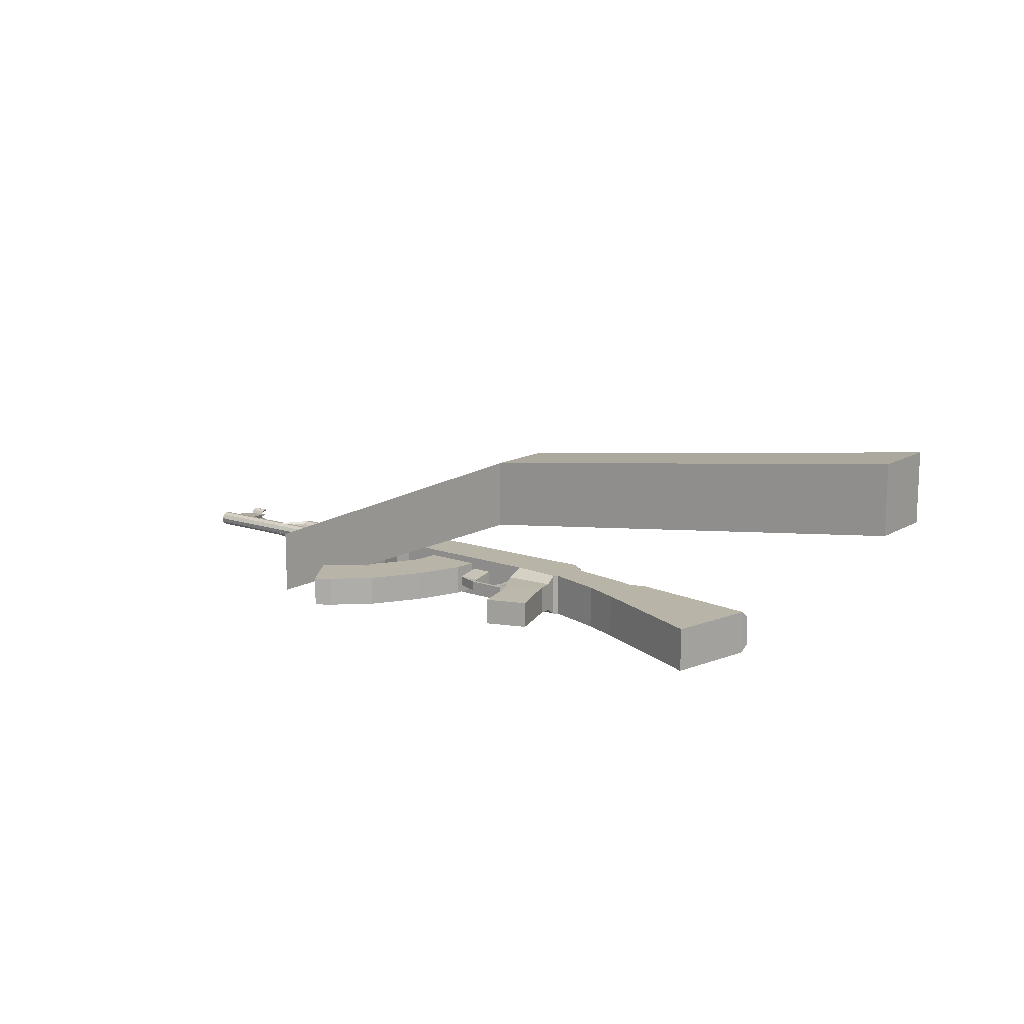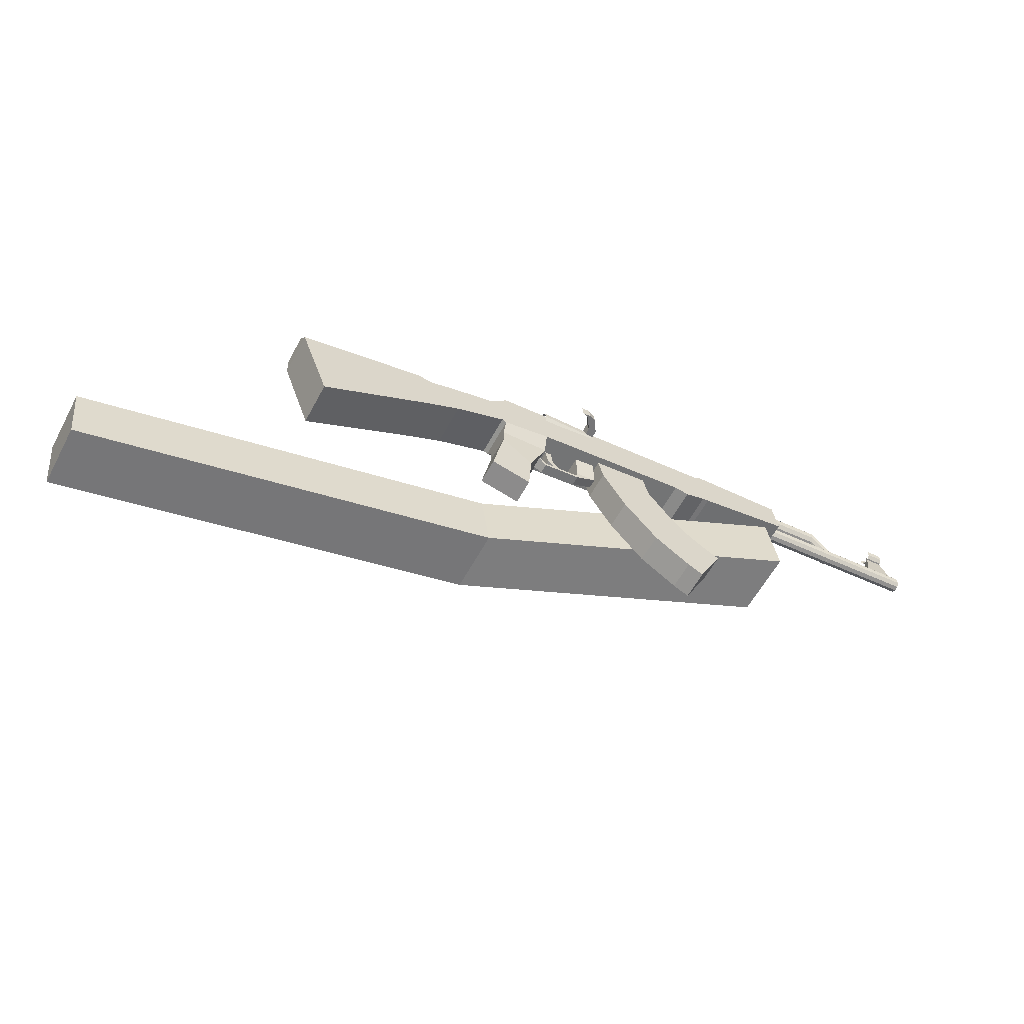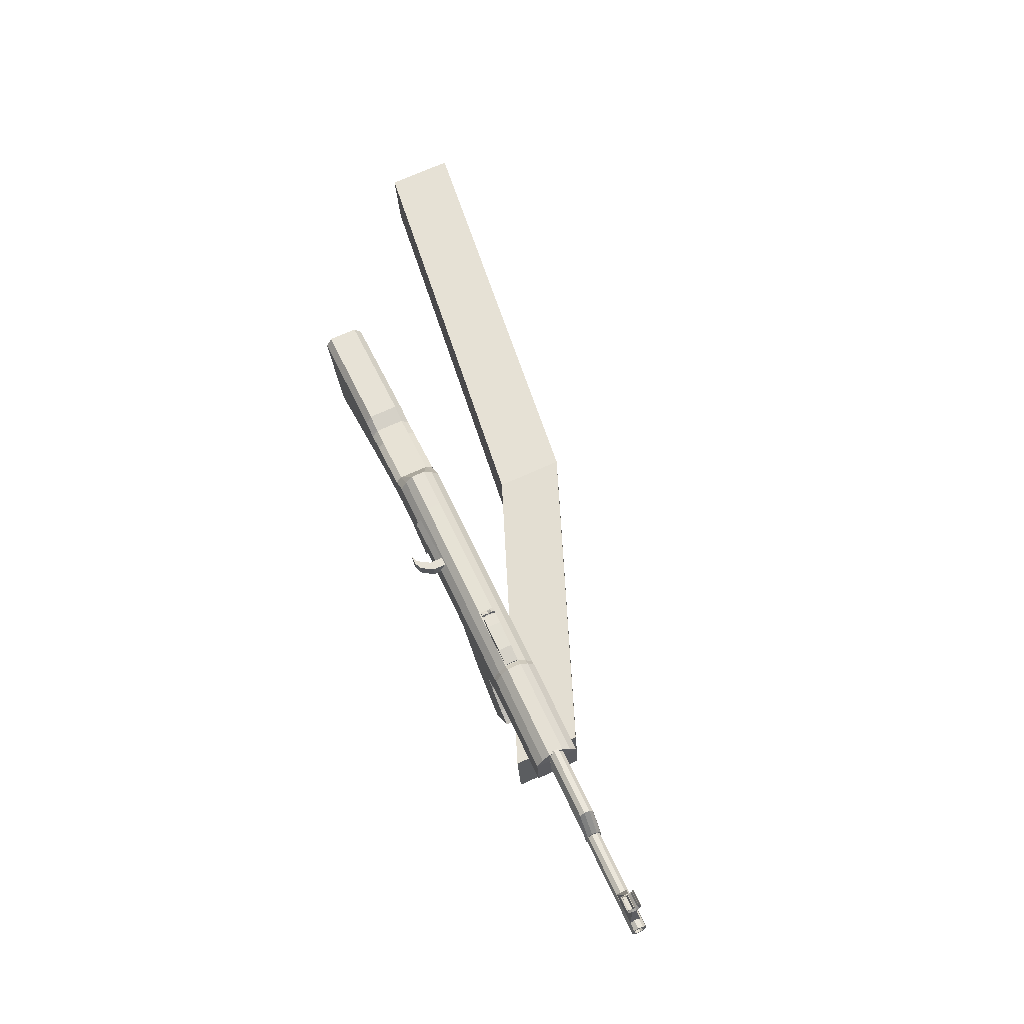
<metadata>
{"format":"obj","ext":"obj","renderer":"f3d","projection":"perspective","resolution":1024,"background":"white","views":[{"elev":13.3,"azim":29.2,"up":"+Z"},{"elev":-60.4,"azim":151.5,"up":"+Y"},{"elev":69.8,"azim":-114.6,"up":"+Y"}]}
</metadata>
<code>
o Cube.001_Cube.006
v 0.7444 0.3617 0.2126
v 0.7444 0.3617 0.3758
v 0.02671 0.398 0.09255
v 0.02671 0.398 -0.07063
v 0.7675 0.5232 0.2126
v 0.7675 0.5232 0.3758
v 0.04985 0.5595 0.09255
v 0.04985 0.5595 -0.07063
v 1.834 0.3704 0.5091
v 1.834 0.3704 0.3459
v 1.811 0.2089 0.5091
v 1.811 0.2089 0.3459
f 1 2 3 4
f 5 8 7 6
f 2 6 7 3
f 3 7 8 4
f 5 1 4 8
f 1 5 10 12
f 6 2 11 9
f 5 6 9 10
f 2 1 12 11
f 12 10 9 11
o Cube.007_Cube.005
v 0.6014 0.4812 -0.007154
v 0.6014 0.4812 0.01683
v 0.5497 0.4886 0.01683
v 0.5497 0.4886 -0.007154
v 0.6097 0.5394 -0.01763
v 0.6097 0.5394 0.0273
v 0.5581 0.5468 0.0273
v 0.5581 0.5468 -0.01763
v 0.602 0.4597 -0.007154
v 0.602 0.4597 0.01683
v 0.6061 0.4669 0.01683
v 0.6061 0.4669 -0.007154
v 0.6961 0.4516 -0.007154
v 0.6961 0.4516 0.01683
v 0.6961 0.4433 0.01683
v 0.6961 0.4433 -0.007154
v 0.7283 0.4672 -0.01066
v 0.7283 0.4672 0.02033
v 0.7225 0.4731 0.02033
v 0.7225 0.4731 -0.01066
v 1.325 0.2112 -0.04727
v 1.325 0.2112 0.05695
v 1.053 0.3847 0.05695
v 1.053 0.3847 -0.04727
v 1.399 0.4179 -0.04727
v 1.399 0.4179 0.05695
v 1.091 0.5124 0.05695
v 1.091 0.5124 -0.04727
v 1.096 0.5304 -0.03135
v 1.096 0.5304 0.04102
v 1.405 0.436 0.04102
v 1.405 0.436 -0.03135
v 1.009 0.5361 0.04102
v 1.009 0.5361 -0.03135
v 1.005 0.5257 -0.04727
v 1.005 0.5257 0.05695
v 0.9723 0.433 -0.04727
v 0.9723 0.433 0.05695
v 0.8452 0.4928 0.05695
v 0.8452 0.4928 -0.04727
v 0.8754 0.5689 0.05695
v 0.8754 0.5689 -0.04727
v 0.8797 0.5788 -0.03135
v 0.8797 0.5788 0.04102
v 0.8389 0.6347 0.04102
v 0.8389 0.6347 -0.03135
v 0.8356 0.6142 -0.04727
v 0.8356 0.6142 0.05695
v 0.8342 0.4875 -0.04727
v 0.8342 0.4875 0.05695
v 0.7143 0.5177 0.05695
v 0.7143 0.5177 -0.04727
v 0.7294 0.6304 0.05695
v 0.7294 0.6304 -0.04727
v 0.7339 0.6506 -0.03135
v 0.7339 0.6506 0.04102
v 0.7579 0.2656 -0.02661
v 0.7579 0.2656 0.03629
v 0.8587 0.2861 0.03629
v 0.8587 0.2861 -0.02661
v 0.2331 0.7385 0.04102
v 0.2331 0.7385 -0.03135
v 0.2286 0.7183 -0.04727
v 0.2286 0.7183 0.05695
v 0.2119 0.6046 -0.04727
v 0.2119 0.6046 0.05695
v -0.02462 0.6598 0.05695
v -0.02462 0.6598 -0.04727
v -0.0134 0.7458 0.05695
v -0.0134 0.7458 -0.04727
v -0.009206 0.764 -0.03135
v -0.009206 0.764 0.04102
v -0.1728 0.7991 -0.009908
v -0.1747 0.7859 -0.01576
v -0.1768 0.7712 -0.01374
v -0.1783 0.7608 -0.00463
v -0.1786 0.7584 0.008099
v -0.1776 0.7652 0.01958
v -0.1757 0.7784 0.02543
v -0.1736 0.793 0.02342
v -0.1721 0.8035 0.01431
v -0.1718 0.8058 0.001575
v -0.001883 0.7746 -0.009908
v -0.003774 0.7614 -0.01576
v -0.00587 0.7468 -0.01374
v -0.007371 0.7363 -0.00463
v -0.007703 0.734 0.008099
v -0.006739 0.7407 0.01958
v -0.004848 0.7539 0.02543
v -0.002752 0.7685 0.02342
v -0.001251 0.779 0.0143
v -0.000919 0.7813 0.001575
v -0.004311 0.7576 0.004837
v -0.006326 0.6984 0.004837
v -0.003278 0.7197 0.001906
v -0.003577 0.7176 0.01334
v -0.004925 0.7082 0.02154
v -0.006809 0.6951 0.02335
v -0.008509 0.6832 0.01809
v -0.009374 0.6771 0.007769
v -0.009076 0.6792 -0.003671
v -0.007727 0.6886 -0.01186
v -0.005844 0.7018 -0.01367
v -0.004144 0.7137 -0.008415
v -0.4651 0.7859 0.001906
v -0.4654 0.7838 0.01335
v -0.4667 0.7744 0.02154
v -0.4686 0.7612 0.02335
v -0.4703 0.7493 0.01809
v -0.4712 0.7433 0.007769
v -0.4709 0.7454 -0.003671
v -0.4695 0.7548 -0.01186
v -0.4676 0.7679 -0.01367
v -0.4659 0.7798 -0.008415
v -0.4666 0.775 -0.004262
v -0.466 0.7792 0.002824
v -0.4662 0.7778 0.01068
v -0.4671 0.7713 0.0163
v -0.4684 0.7623 0.01755
v -0.4696 0.7541 0.01394
v -0.4702 0.75 0.00685
v -0.47 0.7514 -0.001005
v -0.4691 0.7579 -0.006628
v -0.4678 0.7669 -0.007873
v -0.2738 0.7517 0.002824
v -0.2744 0.7475 -0.004262
v -0.274 0.7502 0.01068
v -0.275 0.7438 0.0163
v -0.2763 0.7347 0.01755
v -0.2774 0.7266 0.01394
v -0.278 0.7224 0.00685
v -0.2778 0.7239 -0.001005
v -0.2769 0.7303 -0.006628
v -0.2756 0.7394 -0.007873
v -0.2215 0.7304 0.004837
v -0.2181 0.7541 0.001575
v -0.2184 0.7518 0.01431
v -0.2199 0.7413 0.02342
v -0.222 0.7267 0.02543
v -0.2239 0.7135 0.01958
v -0.2249 0.7068 0.008099
v -0.2246 0.7091 -0.00463
v -0.2231 0.7195 -0.01374
v -0.221 0.7342 -0.01576
v -0.2191 0.7474 -0.009908
v -0.3876 0.8357 -9.1e-05
v -0.3708 0.7643 -0.008113
v -0.4458 0.775 -0.008113
v -0.4304 0.8418 -9.1e-05
v -0.3876 0.8357 0.009765
v -0.3708 0.7643 0.01779
v -0.4458 0.775 0.01779
v -0.4304 0.8418 0.009765
v -0.4274 0.8653 -0.01321
v -0.4293 0.8525 -0.01144
v -0.4306 0.8433 -0.003457
v -0.4309 0.8413 0.007696
v -0.43 0.8472 0.01776
v -0.4285 0.8577 0.02288
v -0.4274 0.8652 0.02112
v -0.3854 0.8593 -0.01321
v -0.3873 0.8465 -0.01144
v -0.3886 0.8373 -0.003457
v -0.3889 0.8353 0.007696
v -0.388 0.8412 0.01776
v -0.3865 0.8517 0.02288
v -0.3854 0.8592 0.02112
v -0.3907 0.8577 0.01727
v -0.3914 0.8532 0.01862
v -0.3925 0.8454 0.0147
v -0.3931 0.8409 0.01023
v -0.3929 0.8425 0.001717
v -0.3919 0.8495 -0.007595
v -0.3905 0.8593 -0.008944
v -0.4228 0.8623 0.01727
v -0.4234 0.8578 0.01862
v -0.4246 0.85 0.0147
v -0.4252 0.8455 0.01023
v -0.425 0.8471 0.001717
v -0.424 0.8541 -0.007595
v -0.4226 0.8639 -0.008944
v -0.3913 0.854 0.006264
v -0.4233 0.8586 0.006264
v -0.391 0.8555 0.004407
v -0.4231 0.8601 0.004407
v 0.241 0.7075 -0.04727
v 0.2455 0.7277 -0.03135
v 0.2455 0.7277 0.04102
v 0.241 0.7075 0.05695
v 0.227 0.6022 -0.04727
v 0.227 0.6022 0.05695
v 0.2486 0.7435 0.0222
v 0.2486 0.7435 -0.01253
v -0.006083 0.7799 0.0222
v -0.006083 0.7799 -0.01253
v 0.2362 0.7544 -0.01253
v 0.2362 0.7544 0.0222
v 0.737 0.6664 0.0222
v 0.737 0.6664 -0.01253
v 0.842 0.6505 -0.01253
v 0.842 0.6505 0.0222
v 0.2947 0.699 -0.04727
v 0.2992 0.7192 -0.03135
v 0.2992 0.7192 0.04102
v 0.2947 0.699 0.05695
v 0.2791 0.582 -0.04727
v 0.2791 0.582 0.05695
v 0.3023 0.735 0.0222
v 0.3023 0.735 -0.01253
v 0.3295 0.6935 -0.04727
v 0.334 0.7137 -0.03135
v 0.334 0.7137 0.04102
v 0.3295 0.6935 0.05695
v 0.3155 0.5878 -0.04727
v 0.3155 0.5878 0.05695
v 0.3371 0.7295 0.0222
v 0.3371 0.7295 -0.01253
v 1.049 0.5075 -0.04727
v 1.054 0.5219 -0.03135
v 1.054 0.5219 0.04102
v 1.049 0.5075 0.05695
v 1.015 0.4074 -0.04727
v 1.015 0.4074 0.05695
v 0.8316 0.4265 -0.02972
v 0.7524 0.3636 -0.02972
v 0.7524 0.3636 0.03939
v 0.8316 0.4265 0.03939
v 0.8331 0.4613 -0.03051
v 0.7115 0.4719 -0.03051
v 0.7115 0.4719 0.04019
v 0.8331 0.4613 0.04019
v 0.29 0.7531 -0.01157
v 0.2862 0.7267 -0.01157
v 0.2485 0.7321 -0.01157
v 0.2505 0.7464 -0.01157
v 0.29 0.7531 0.02125
v 0.2862 0.7267 0.02125
v 0.2485 0.7321 0.02125
v 0.2505 0.7464 0.02125
v 0.352 0.7173 0.02125
v 0.3565 0.7488 0.02125
v 0.352 0.7173 -0.01157
v 0.3565 0.7488 -0.01157
v 0.3784 0.7456 -0.01157
v 0.3786 0.7339 -0.01157
v 0.3784 0.7456 0.02125
v 0.3786 0.7339 0.02125
v 0.396 0.7371 0.02125
v 0.3858 0.7429 0.02125
v 0.396 0.7371 -0.01157
v 0.3858 0.7429 -0.01157
v 0.3898 0.7499 -0.01157
v 0.3999 0.7441 -0.01157
v 0.3898 0.7499 0.02125
v 0.3999 0.7441 0.02125
v 0.3948 0.747 -0.01157
v 0.3948 0.747 0.02125
v 0.3992 0.7392 0.004837
v 0.3888 0.7434 0.004837
v 0.3939 0.7405 0.004837
v 0.3974 0.7455 -0.01157
v 0.3923 0.7484 -0.01157
v 0.3974 0.7455 0.02125
v 0.3923 0.7484 0.02125
v 0.3999 0.7441 -0.003368
v 0.3999 0.7441 0.01304
v 0.3898 0.7499 0.01304
v 0.3898 0.7499 -0.003368
v 0.3948 0.747 0.01304
v 0.3914 0.7419 0.004837
v 0.3948 0.747 -0.003368
v 0.3967 0.7406 0.004837
v 0.3923 0.7484 0.01304
v 0.3923 0.7484 -0.003368
v 0.3974 0.7455 0.01304
v 0.3974 0.7455 -0.003368
f 13 17 18 14
f 14 18 19 15
f 15 19 20 16
f 17 13 16 20
f 15 16 21 22
f 16 13 24 21
f 13 14 23 24
f 14 15 22 23
f 23 22 27 26
f 24 23 26 25
f 21 24 25 28
f 22 21 28 27
f 27 28 29 30
f 28 25 32 29
f 25 26 31 32
f 26 27 30 31
f 33 34 35 36
f 33 37 38 34
f 34 38 39 35
f 37 33 36 40
f 39 38 43 42
f 37 40 41 44
f 38 37 44 43
f 44 41 42 43
f 49 50 51 52
f 50 48 53 51
f 47 49 52 54
f 48 45 56 53
f 45 46 55 56
f 46 47 54 55
f 55 54 59 58
f 56 55 58 57
f 53 56 57 60
f 54 52 61 59
f 51 53 60 62
f 52 51 62 61
f 62 60 65 63
f 59 61 64 66
f 60 57 68 65
f 58 59 66 67
f 72 71 70 69
f 77 78 79 80
f 78 76 81 79
f 75 77 80 82
f 76 73 84 81
f 74 75 82 83
f 105 96 95
f 105 97 96
f 105 98 97
f 105 99 98
f 105 100 99
f 105 101 100
f 105 102 101
f 105 103 102
f 105 104 103
f 105 95 104
f 85 95 96 86
f 86 96 97 87
f 87 97 98 88
f 88 98 99 89
f 89 99 100 90
f 90 100 101 91
f 91 101 102 92
f 92 102 103 93
f 93 103 104 94
f 94 104 95 85
f 117 107 116 126
f 118 108 107 117
f 119 109 108 118
f 120 110 109 119
f 121 111 110 120
f 122 112 111 121
f 123 113 112 122
f 124 114 113 123
f 125 115 114 124
f 126 116 115 125
f 106 116 107
f 106 107 108
f 106 108 109
f 106 109 110
f 106 110 111
f 106 111 112
f 106 112 113
f 106 113 114
f 106 114 115
f 106 115 116
f 117 126 127 128
f 118 117 128 129
f 119 118 129 130
f 120 119 130 131
f 121 120 131 132
f 122 121 132 133
f 123 122 133 134
f 124 123 134 135
f 125 124 135 136
f 126 125 136 127
f 128 127 138 137
f 129 128 137 139
f 130 129 139 140
f 131 130 140 141
f 132 131 141 142
f 133 132 142 143
f 134 133 143 144
f 135 134 144 145
f 136 135 145 146
f 127 136 146 138
f 94 85 157 148
f 93 94 148 149
f 92 93 149 150
f 91 92 150 151
f 90 91 151 152
f 89 90 152 153
f 88 89 153 154
f 87 88 154 155
f 86 87 155 156
f 85 86 156 157
f 147 157 156
f 147 156 155
f 147 155 154
f 147 154 153
f 147 153 152
f 147 152 151
f 147 151 150
f 147 150 149
f 147 149 148
f 147 148 157
f 160 161 158 159
f 162 165 164 163
f 158 162 163 159
f 159 163 164 160
f 160 164 165 161
f 161 165 162 158
f 166 173 174 167
f 167 174 175 168
f 168 175 176 169
f 169 176 177 170
f 170 177 178 171
f 171 178 179 172
f 179 178 181 180
f 171 172 187 188
f 178 177 182 181
f 170 171 188 189
f 177 176 183 182
f 169 170 189 190
f 176 175 184 183
f 168 169 190 191
f 175 174 185 184
f 167 168 191 192
f 174 173 186 185
f 166 167 192 193
f 185 186 193 192
f 184 185 192 191
f 182 183 190 189
f 181 182 189 188
f 180 181 188 187
f 190 183 194 195
f 184 191 197 196
f 191 190 195 197
f 183 184 196 194
f 194 196 197 195
f 198 75 74 199
f 200 73 76 201
f 202 77 75 198
f 201 76 78 203
f 203 78 77 202
f 73 200 204 209
f 199 74 208 205
f 83 84 206 207
f 74 83 207 208
f 84 73 209 206
f 58 67 211 212
f 68 57 213 210
f 57 58 212 213
f 213 212 211 210
f 209 208 207 206
f 205 208 209 204
f 214 198 199 215
f 216 200 201 217
f 218 202 198 214
f 217 201 203 219
f 219 203 202 218
f 200 216 220 204
f 215 199 205 221
f 221 205 204 220
f 66 222 223 67
f 222 214 215 223
f 68 224 225 65
f 224 216 217 225
f 64 226 222 66
f 226 218 214 222
f 65 225 227 63
f 225 217 219 227
f 63 227 226 64
f 227 219 218 226
f 216 224 228 220
f 224 68 210 228
f 67 223 229 211
f 223 215 221 229
f 211 229 228 210
f 40 230 231 41
f 230 47 46 231
f 41 231 232 42
f 231 46 45 232
f 42 232 233 39
f 232 45 48 233
f 36 234 230 40
f 234 49 47 230
f 39 233 235 35
f 233 48 50 235
f 35 235 234 36
f 235 50 49 234
f 56 57 213
f 55 56 213 212
f 55 212 58
f 236 72 69 237
f 237 69 70 238
f 238 70 71 239
f 239 71 72 236
f 61 240 241 64
f 240 236 237 241
f 64 241 242 63
f 241 237 238 242
f 63 242 243 62
f 242 238 239 243
f 62 243 240 61
f 243 239 236 240
f 246 247 244 245
f 248 251 250 249
f 246 250 251 247
f 247 251 248 244
f 244 248 253 255
f 248 249 252 253
f 245 244 255 254
f 254 255 256 257
f 253 252 259 258
f 252 254 257 259
f 255 253 258 256
f 256 258 261 263
f 259 257 262 260
f 258 259 260 261
f 257 256 263 262
f 268 262 263
f 269 261 260
f 270 260 262
f 271 263 261
f 264 274 263
f 274 268 263
f 268 273 262
f 273 265 262
f 267 275 260
f 275 269 260
f 269 276 261
f 276 266 261
f 265 277 262
f 277 270 262
f 270 278 260
f 278 267 260
f 266 279 261
f 279 271 261
f 271 280 263
f 280 264 263
f 279 266 276 285
f 271 279 285 282
f 285 276 269 281
f 282 285 281 272
f 280 271 282 286
f 264 280 286 274
f 286 282 272 283
f 274 286 283 268
f 281 269 275 287
f 272 281 287 284
f 287 275 267 278
f 284 287 278 270
f 283 272 284 288
f 268 283 288 273
f 288 284 270 277
f 273 288 277 265
f 81 84 83 82
f 79 81 82 80
o Cylinder
v 0.5275 0.6716 -0.03828
v 0.5281 0.6757 -0.03017
v 0.5279 0.6742 -0.02118
v 0.527 0.6679 -0.01475
v 0.5257 0.659 -0.01333
v 0.5246 0.651 -0.01746
v 0.524 0.6469 -0.02557
v 0.5242 0.6483 -0.03456
v 0.5251 0.6546 -0.04099
v 0.5264 0.6635 -0.04241
v 0.4372 0.6845 -0.03828
v 0.4378 0.6886 -0.03017
v 0.4376 0.6872 -0.02118
v 0.4366 0.6808 -0.01475
v 0.4354 0.6719 -0.01333
v 0.4342 0.6639 -0.01746
v 0.4336 0.6598 -0.02557
v 0.4338 0.6612 -0.03456
v 0.4347 0.6676 -0.04099
v 0.436 0.6765 -0.04241
v 0.5261 0.6613 -0.02787
v 0.4357 0.6742 -0.02787
f 309 289 290
f 310 300 299
f 309 290 291
f 310 301 300
f 309 291 292
f 310 302 301
f 309 292 293
f 310 303 302
f 309 293 294
f 310 304 303
f 309 294 295
f 310 305 304
f 309 295 296
f 310 306 305
f 309 296 297
f 310 307 306
f 309 297 298
f 310 308 307
f 298 289 309
f 310 299 308
f 289 299 300 290
f 290 300 301 291
f 291 301 302 292
f 292 302 303 293
f 293 303 304 294
f 294 304 305 295
f 295 305 306 296
f 296 306 307 297
f 297 307 308 298
f 299 289 298 308
o Plane
v 0.7226 0.6511 -0.03947
v 0.7164 0.6082 -0.04837
v 0.575 0.6285 -0.04398
v 0.5811 0.6714 -0.03508
v 0.7202 0.6344 -0.05347
v 0.5787 0.6547 -0.04908
v 0.7182 0.6206 -0.05347
v 0.5768 0.6409 -0.04908
v 0.5937 0.6422 -0.06599
v 0.5937 0.6422 -0.03311
v 0.5724 0.6453 -0.03311
v 0.5724 0.6453 -0.06599
v 0.5976 0.6695 -0.06599
v 0.5976 0.6695 -0.03311
v 0.5763 0.6725 -0.03311
v 0.5763 0.6725 -0.06599
v 0.5946 0.6699 -0.09463
v 0.6159 0.6669 -0.09463
v 0.5907 0.6427 -0.09463
v 0.612 0.6396 -0.09463
v 0.6302 0.637 -0.1025
v 0.6088 0.6401 -0.1025
v 0.6341 0.6643 -0.1025
v 0.6127 0.6673 -0.1025
f 315 311 314 316
f 316 318 317 315
f 318 313 312 317
f 319 320 321 322
f 323 326 325 324
f 319 323 324 320
f 320 324 325 321
f 321 325 326 322
f 322 326 327 329
f 323 319 330 328
f 326 323 328 327
f 319 322 329 330
f 330 329 332 331
f 327 328 333 334
f 328 330 331 333
f 329 327 334 332
f 333 331 332 334
o Cube.002_Cube.003
v 0.5367 0.4907 -0.03113
v 0.5367 0.4907 0.0408
v 0.3972 0.5107 0.0408
v 0.3972 0.5107 -0.03113
v 0.3508 0.4485 -0.03113
v 0.3508 0.4485 0.0408
v 0.4769 0.3856 0.0408
v 0.4769 0.3856 -0.03113
v 0.392 0.2845 -0.03113
v 0.392 0.2845 0.0408
v 0.2952 0.3869 0.0408
v 0.2952 0.3869 -0.03113
v 0.2403 0.3509 -0.03113
v 0.2403 0.3509 0.0408
v 0.3014 0.2239 0.0408
v 0.3014 0.2239 -0.03113
v 0.2633 0.2056 -0.03113
v 0.2633 0.2056 0.0408
v 0.2021 0.3325 0.0408
v 0.2021 0.3325 -0.03113
v 0.563 0.6116 0.0408
v 0.4235 0.6316 0.0408
v 0.563 0.6116 -0.03113
v 0.4235 0.6316 -0.03113
f 337 338 339 340
f 338 335 342 339
f 335 336 341 342
f 336 337 340 341
f 341 340 345 344
f 342 341 344 343
f 339 342 343 346
f 340 339 346 345
f 345 346 347 348
f 346 343 350 347
f 343 344 349 350
f 344 345 348 349
f 349 348 353 352
f 350 349 352 351
f 347 350 351 354
f 348 347 354 353
f 351 352 353 354
f 337 336 355 356
f 336 335 357 355
f 335 338 358 357
f 338 337 356 358
o Cube_Cube.002
v 0.693 0.5112 -0.003631
v 0.693 0.5112 0.01331
v 0.6762 0.5136 0.01331
v 0.6762 0.5136 -0.003631
v 0.6954 0.5279 -0.003631
v 0.6954 0.5279 0.01331
v 0.6786 0.5303 0.01331
v 0.6786 0.5303 -0.003631
v 0.6755 0.4917 -0.003631
v 0.6755 0.4917 0.01331
v 0.6859 0.4783 0.01331
v 0.6859 0.4783 -0.003631
v 0.6557 0.4649 0.000553
v 0.6557 0.4649 0.009121
v 0.6532 0.4731 0.009121
v 0.6532 0.4731 0.000553
f 363 366 365 364
f 359 363 364 360
f 360 364 365 361
f 361 365 366 362
f 363 359 362 366
f 361 362 367 368
f 362 359 370 367
f 359 360 369 370
f 360 361 368 369
f 369 368 373 372
f 370 369 372 371
f 367 370 371 374
f 368 367 374 373
f 371 372 373 374

</code>
